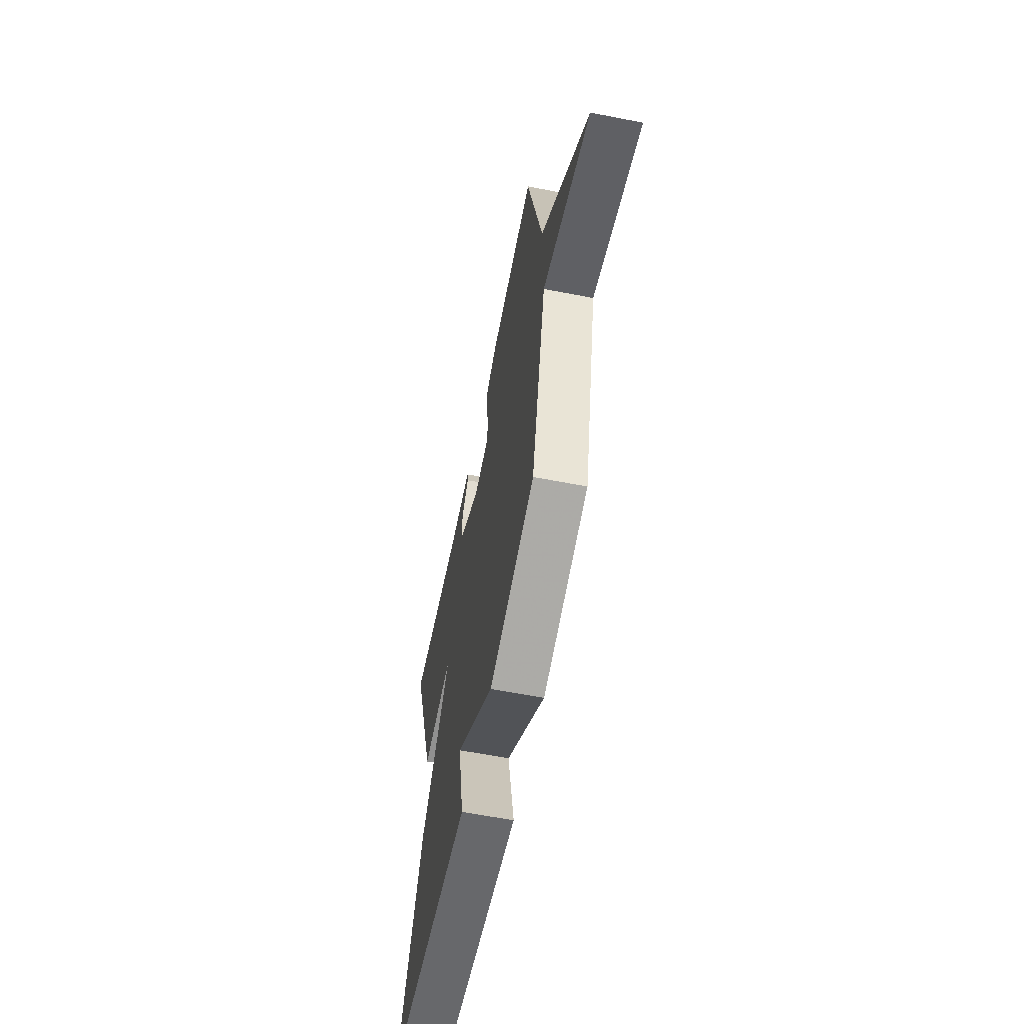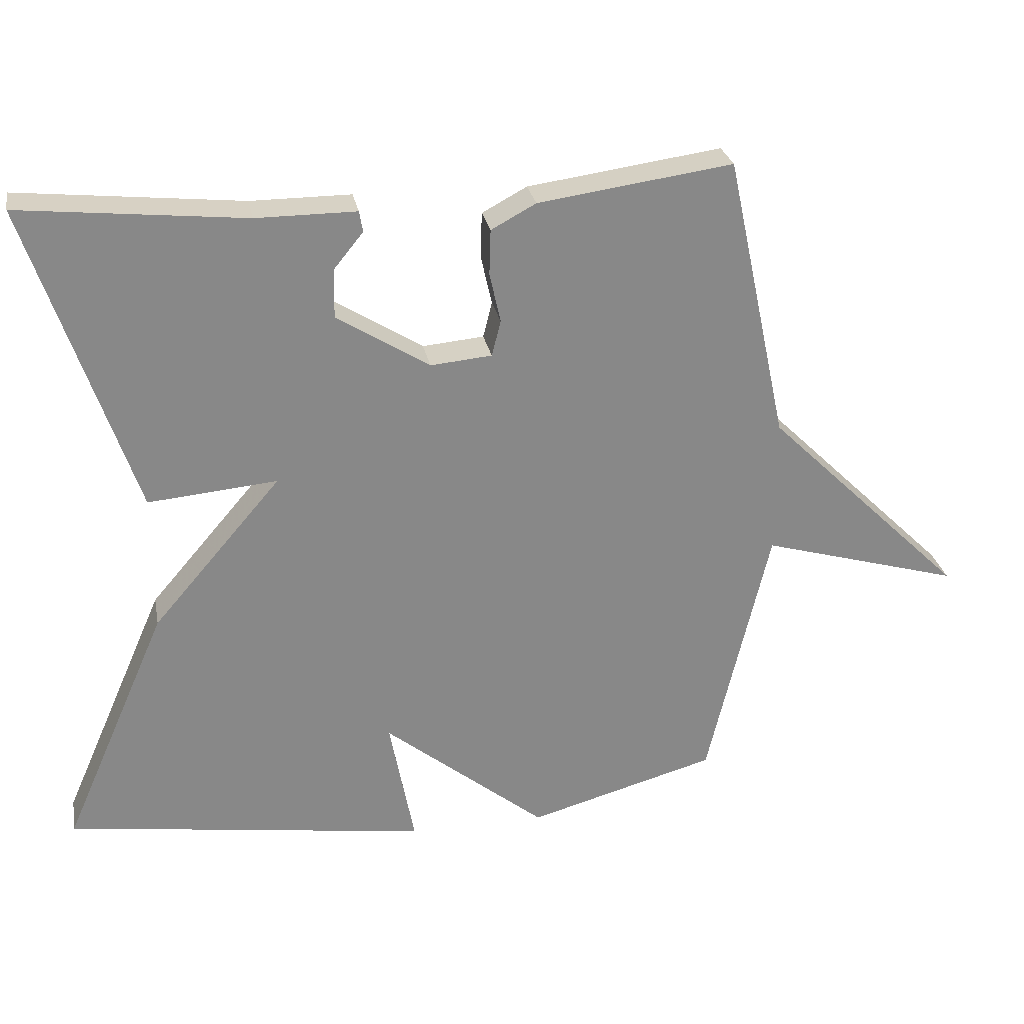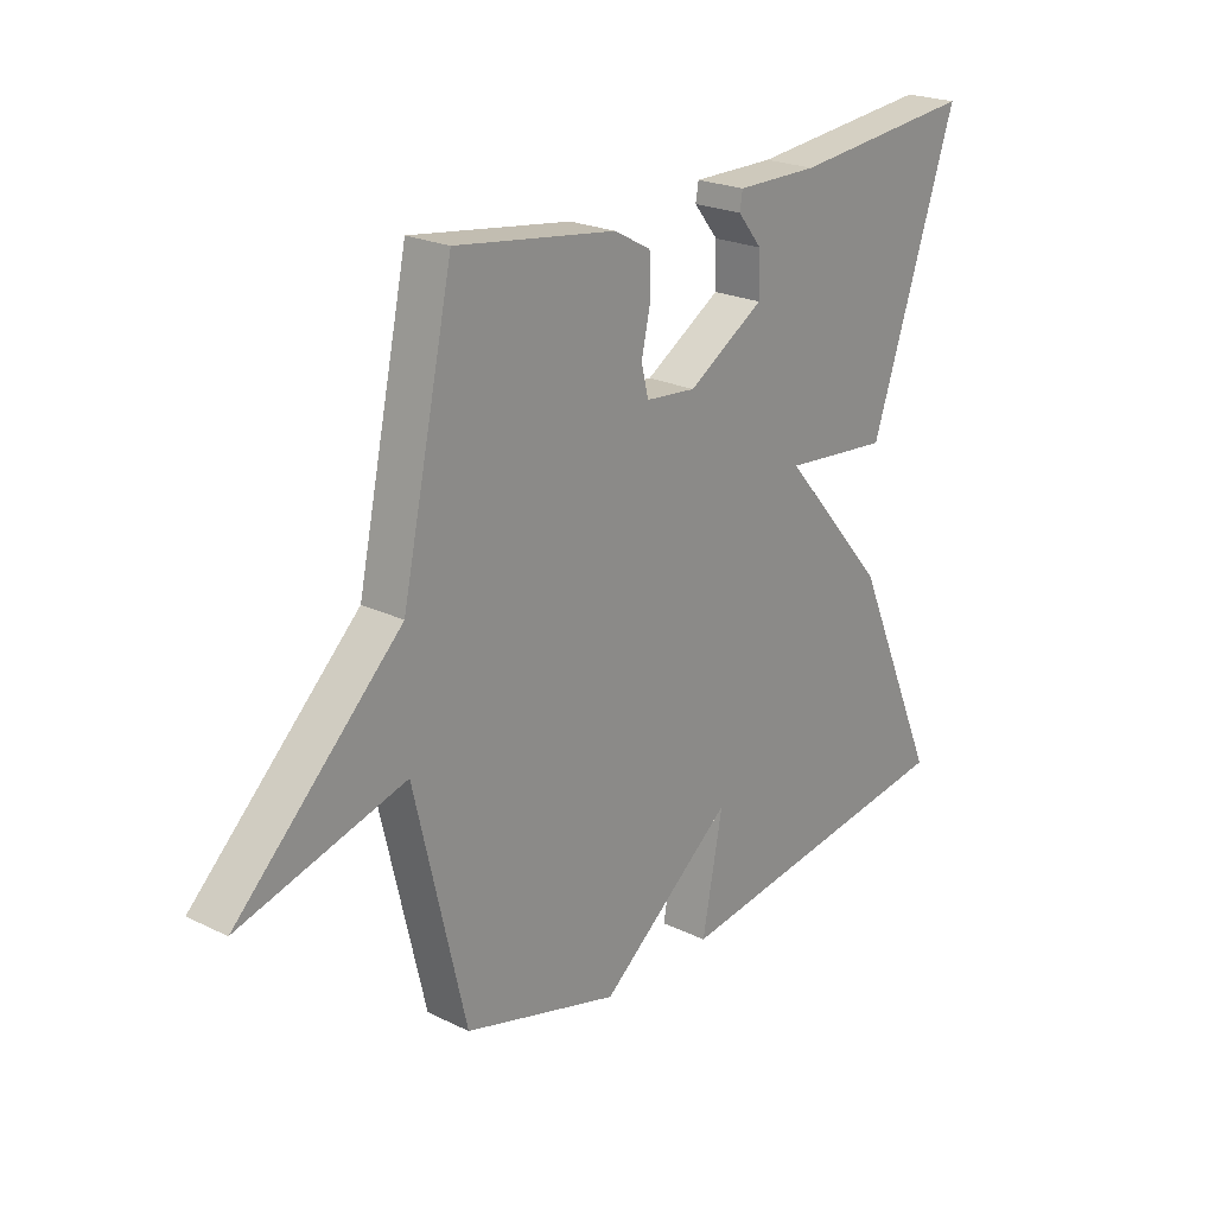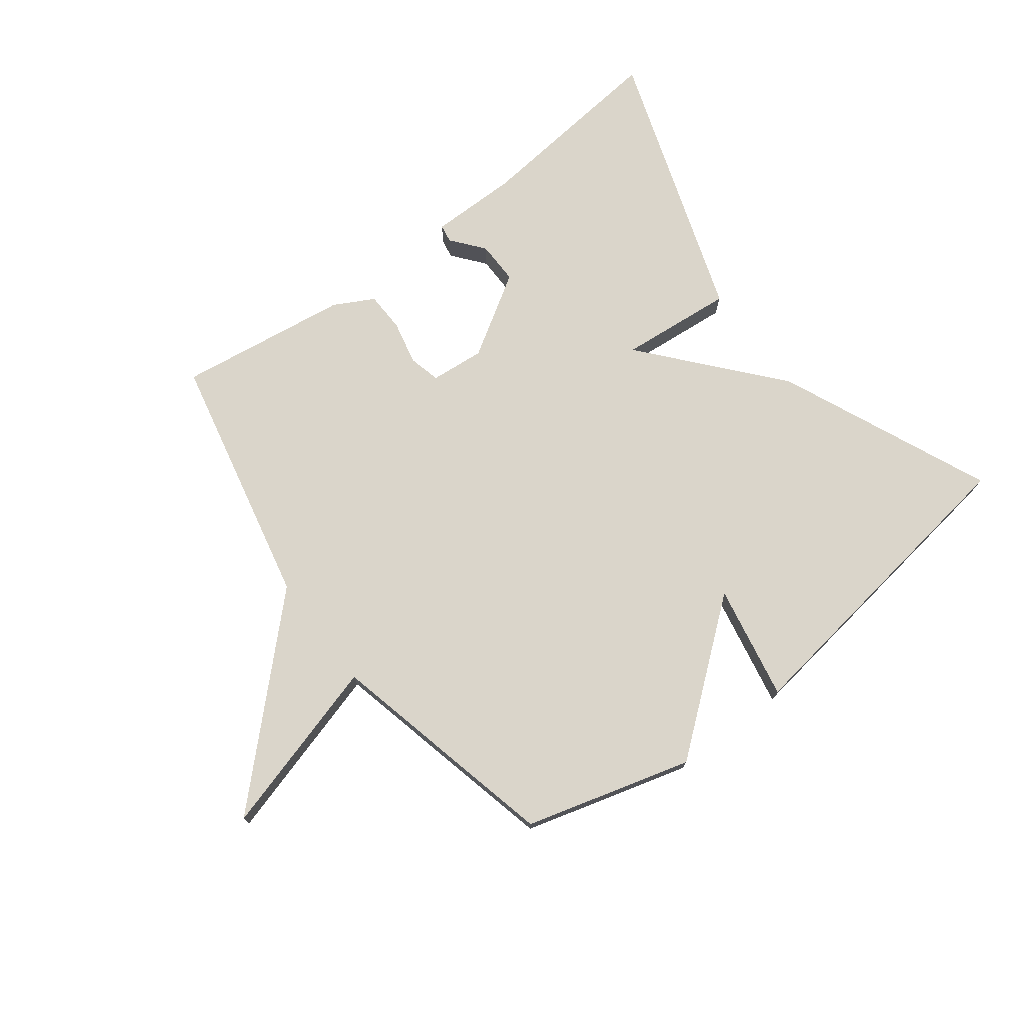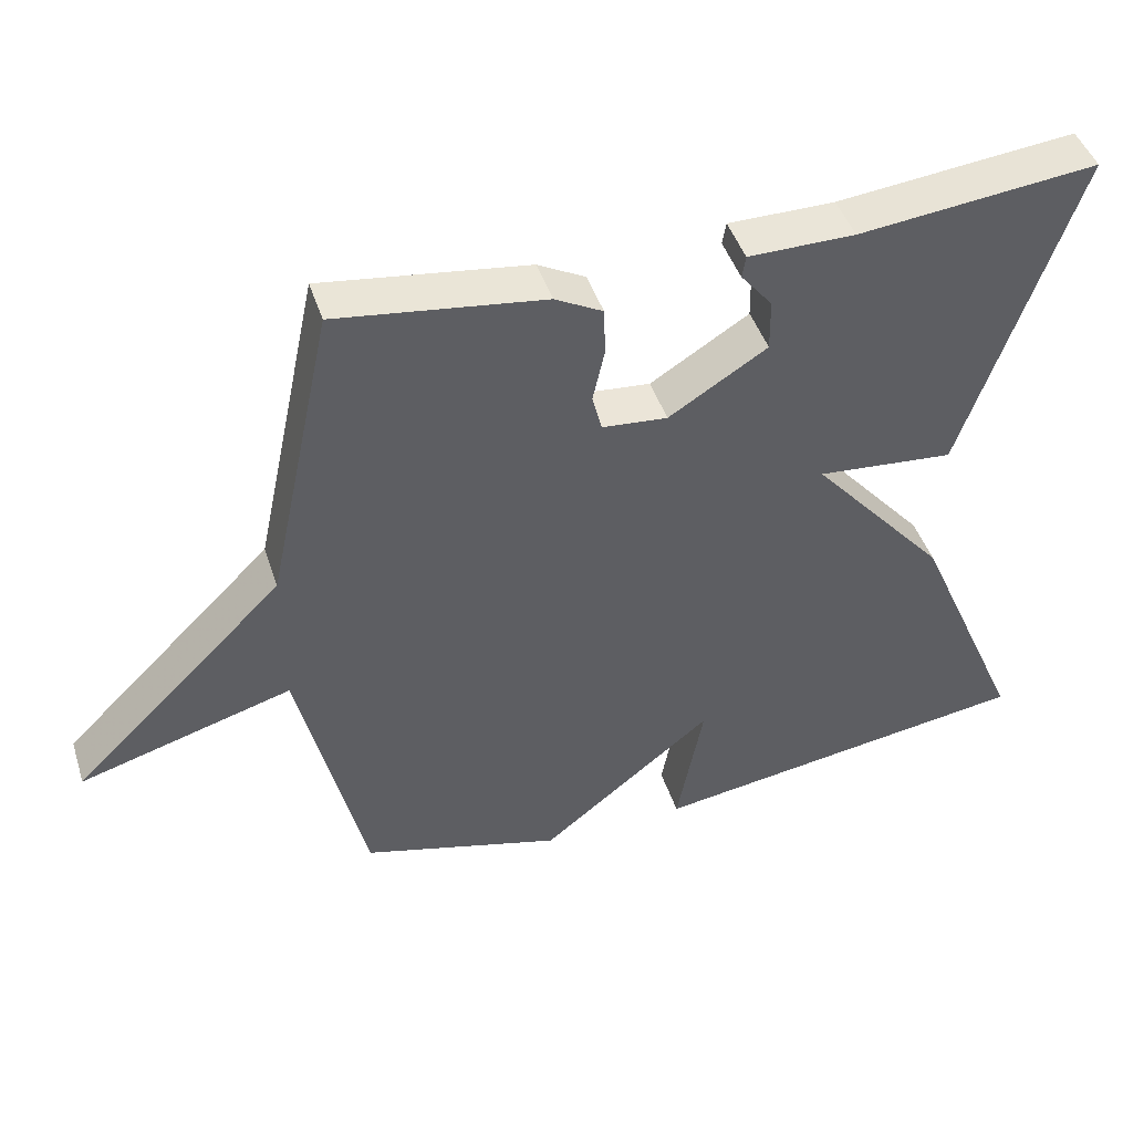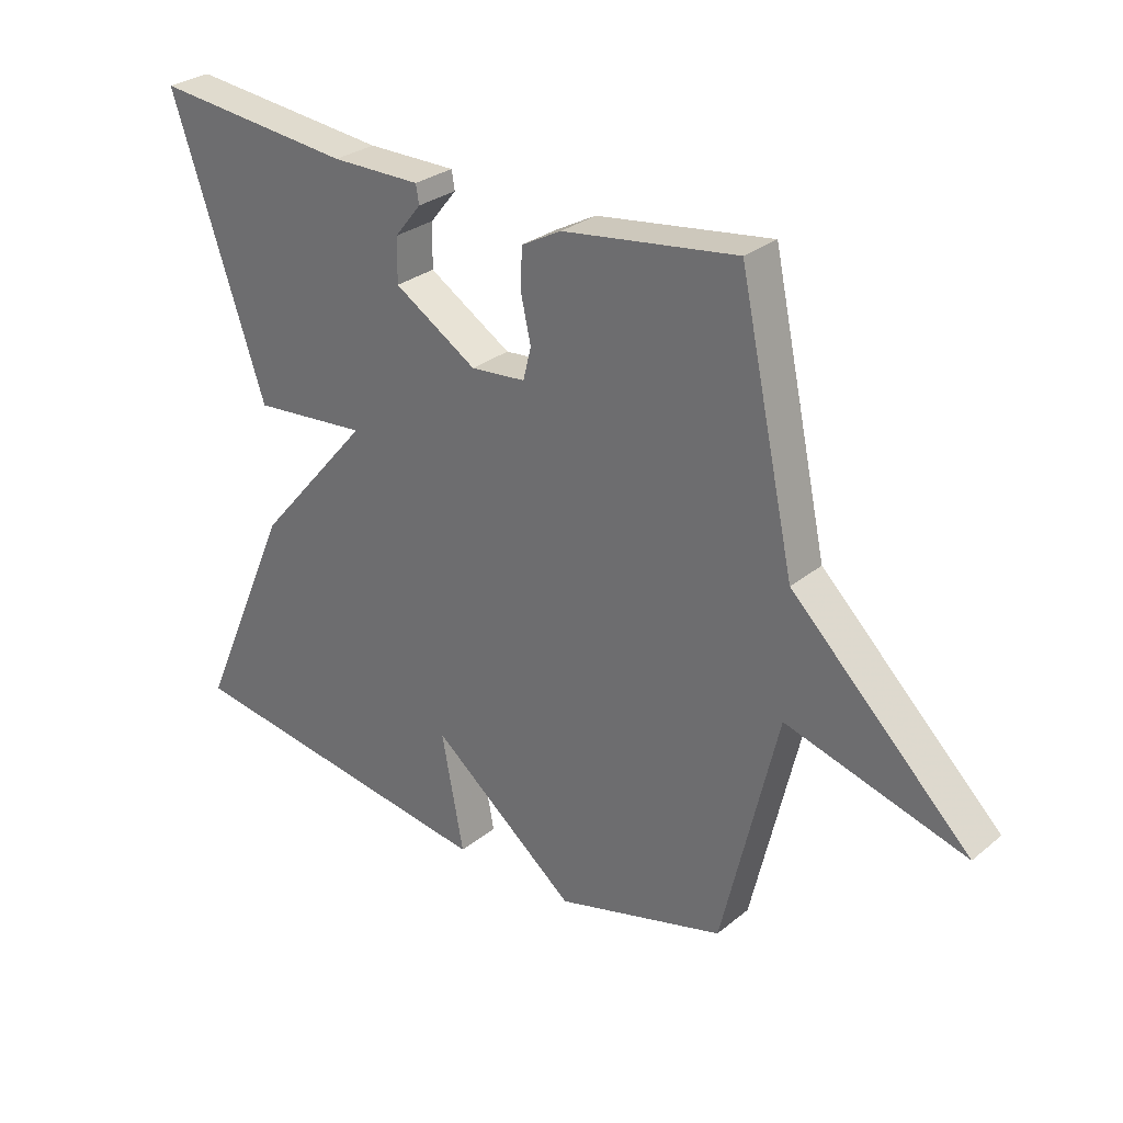
<metadata>
{"format":"obj","ext":"obj","renderer":"f3d","projection":"perspective","resolution":1024,"background":"white","views":[{"elev":-60.6,"azim":78.7,"up":"+Z"},{"elev":27.6,"azim":-10.8,"up":"+Z"},{"elev":22.5,"azim":130.0,"up":"+Z"},{"elev":74.3,"azim":142.9,"up":"+Y"},{"elev":45.2,"azim":162.3,"up":"+Z"},{"elev":28.9,"azim":39.9,"up":"+Z"}]}
</metadata>
<code>
v -0.5 0.07 0.5
v -0.175 0.07 0.466
v -0.03 0.07 0.466
v -0.025 0.07 0.436
v -0.068 0.07 0.383
v -0.069 0.07 0.312
v 0.065 0.07 0.228
v 0.154 0.07 0.236
v 0.167 0.07 0.288
v 0.151 0.07 0.36
v 0.153 0.07 0.426
v 0.218 0.07 0.461
v 0.5 0.07 0.5
v 0.59 0.07 0.083
v 0.88 0.07 -0.201
v 0.59 0.07 -0.117
v 0.5 0.07 -0.5
v 0.226 0.07 -0.576
v -0.01 0.07 -0.386
v 0.026 0.07 -0.576
v -0.5 0.07 -0.5
v -0.348 0.07 -0.152
v -0.161 0.07 0.065
v -0.348 0.07 0.048
v -0.5 0 0.5
v -0.175 0 0.466
v -0.03 0 0.466
v -0.025 0 0.436
v -0.068 0 0.383
v -0.069 0 0.312
v 0.065 0 0.228
v 0.154 0 0.236
v 0.167 0 0.288
v 0.151 0 0.36
v 0.153 0 0.426
v 0.218 0 0.461
v 0.5 0 0.5
v 0.59 0 0.083
v 0.88 0 -0.201
v 0.59 0 -0.117
v 0.5 0 -0.5
v 0.226 0 -0.576
v -0.01 0 -0.386
v 0.026 0 -0.576
v -0.5 0 -0.5
v -0.348 0 -0.152
v -0.161 0 0.065
v -0.348 0 0.048
f 23 24 1 2
f 21 22 23
f 20 21 23
f 19 20 23
f 18 19 23
f 17 18 23
f 16 17 23
f 14 15 16
f 13 14 16
f 12 13 16
f 11 12 16
f 10 11 16
f 9 10 16
f 8 9 16
f 7 8 16 23
f 6 7 23
f 5 6 23 2
f 2 3 4 5
f 26 25 48 47
f 47 46 45
f 47 45 44
f 47 44 43
f 47 43 42
f 47 42 41
f 47 41 40
f 40 39 38
f 40 38 37
f 40 37 36
f 40 36 35
f 40 35 34
f 40 34 33
f 40 33 32
f 47 40 32 31
f 47 31 30
f 26 47 30 29
f 29 28 27 26
f 1 25 26 2
f 2 26 27 3
f 3 27 28 4
f 4 28 29 5
f 5 29 30 6
f 6 30 31 7
f 7 31 32 8
f 8 32 33 9
f 9 33 34 10
f 10 34 35 11
f 11 35 36 12
f 12 36 37 13
f 13 37 38 14
f 14 38 39 15
f 15 39 40 16
f 16 40 41 17
f 17 41 42 18
f 18 42 43 19
f 19 43 44 20
f 20 44 45 21
f 21 45 46 22
f 22 46 47 23
f 23 47 48 24
f 24 48 25 1

</code>
